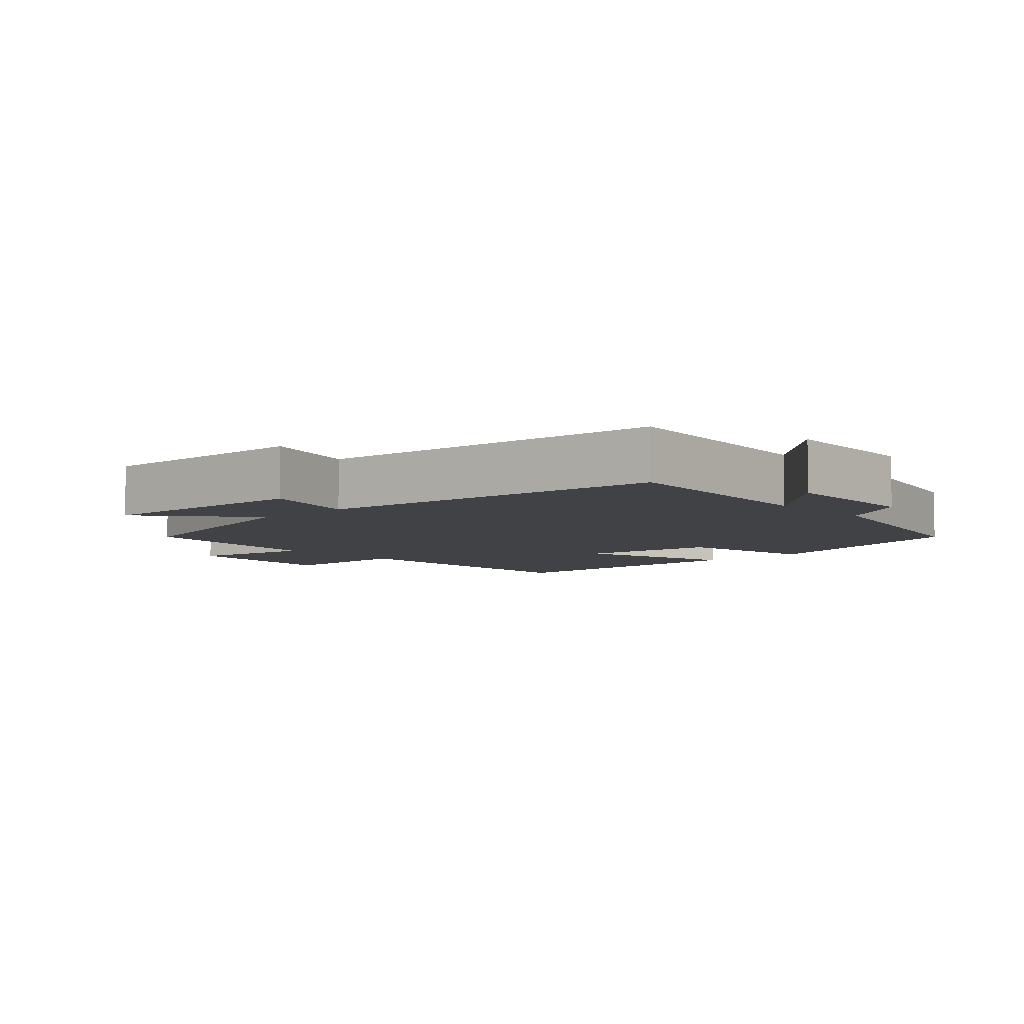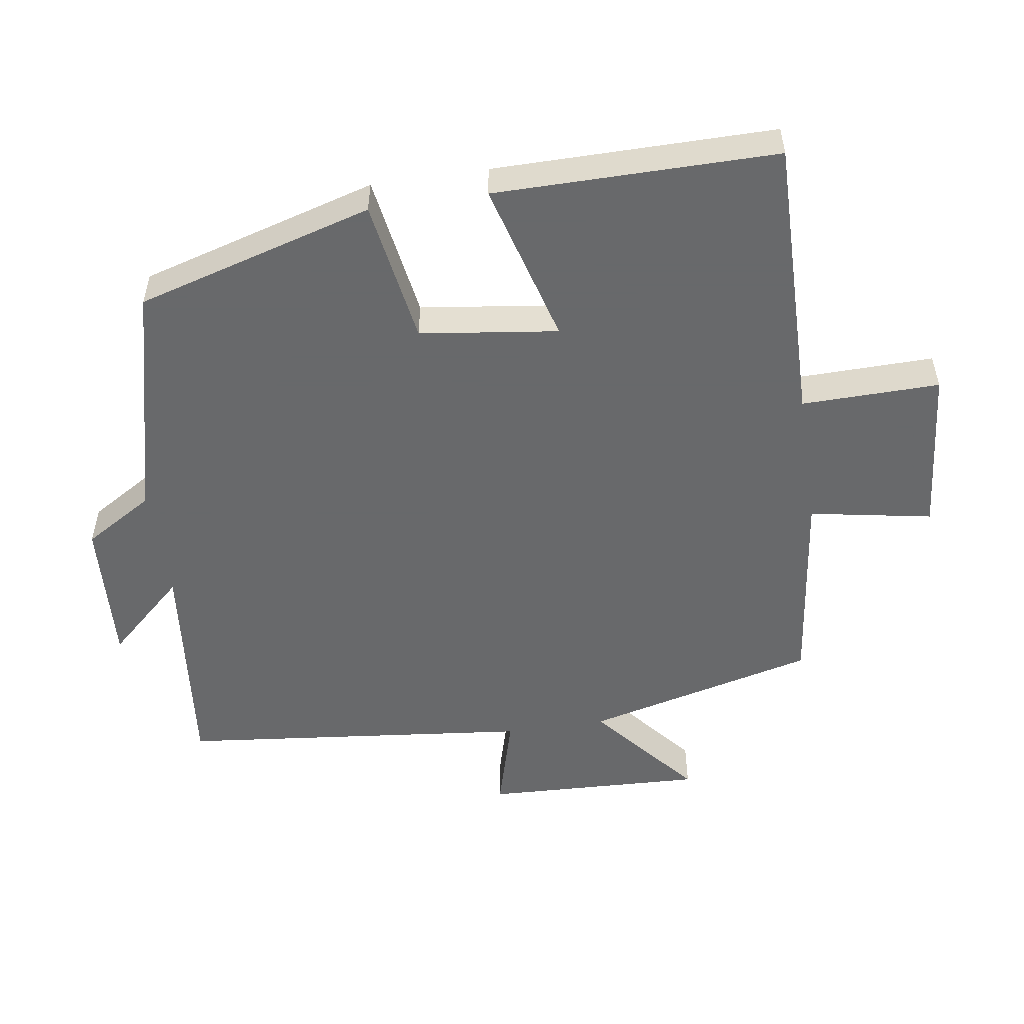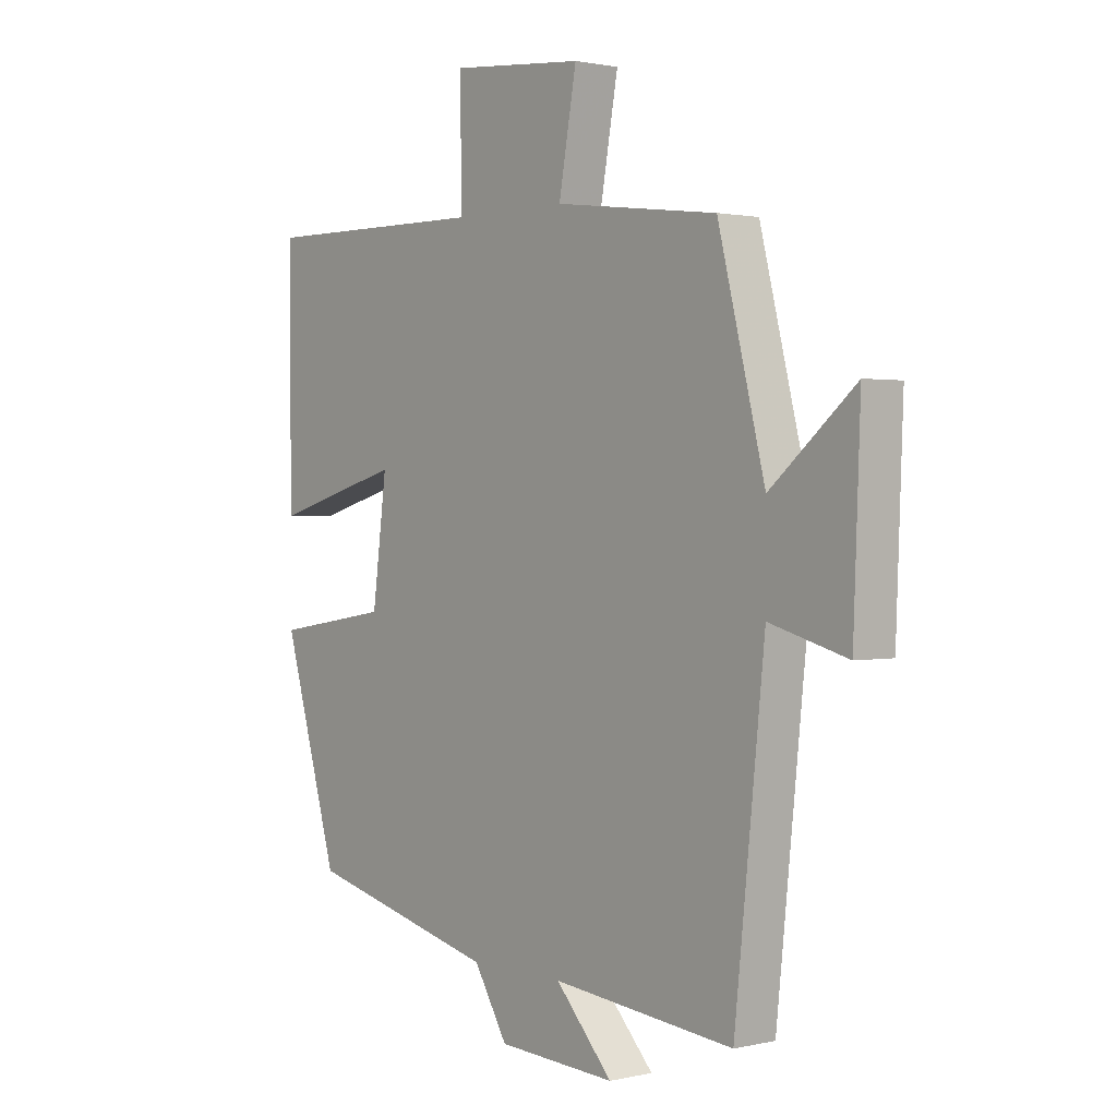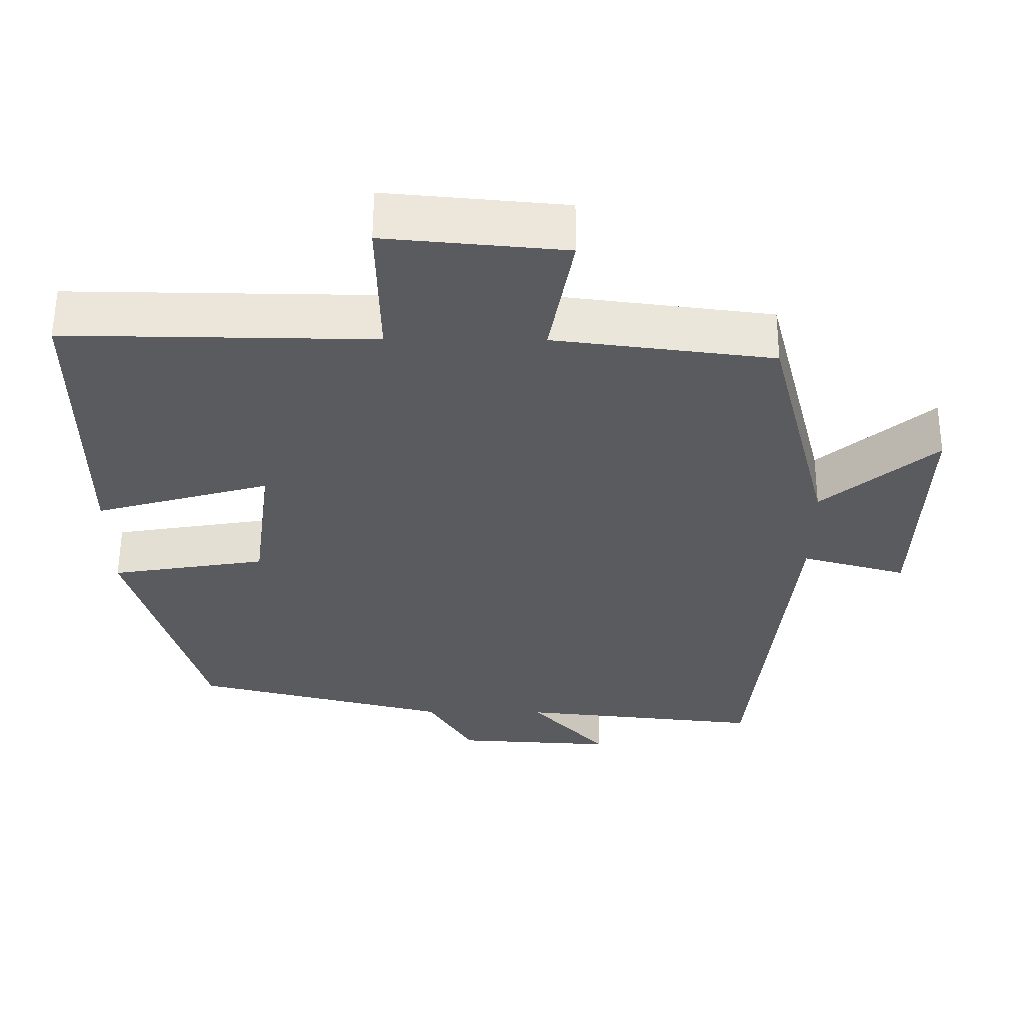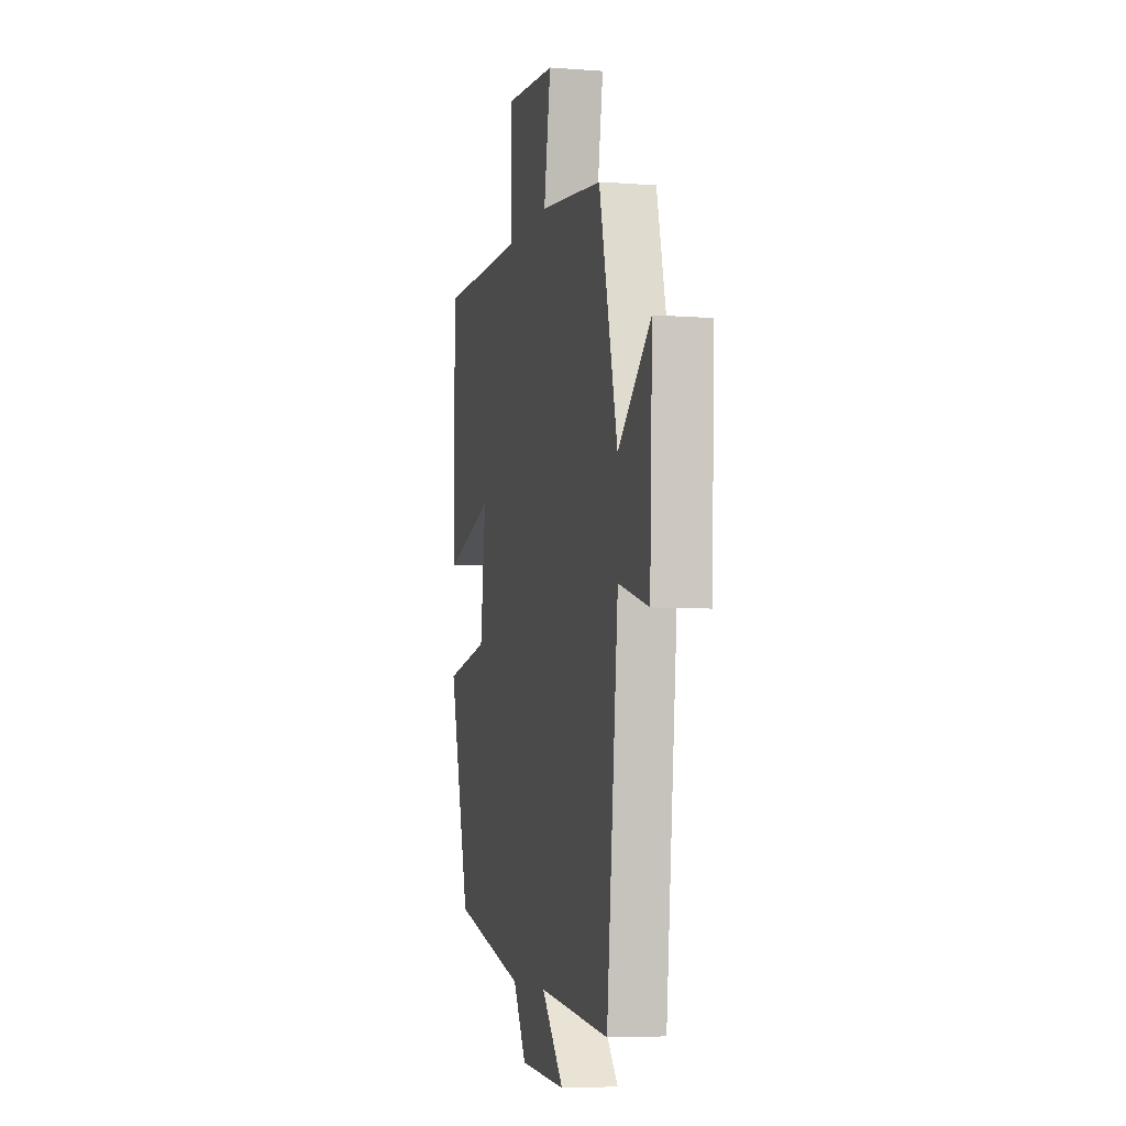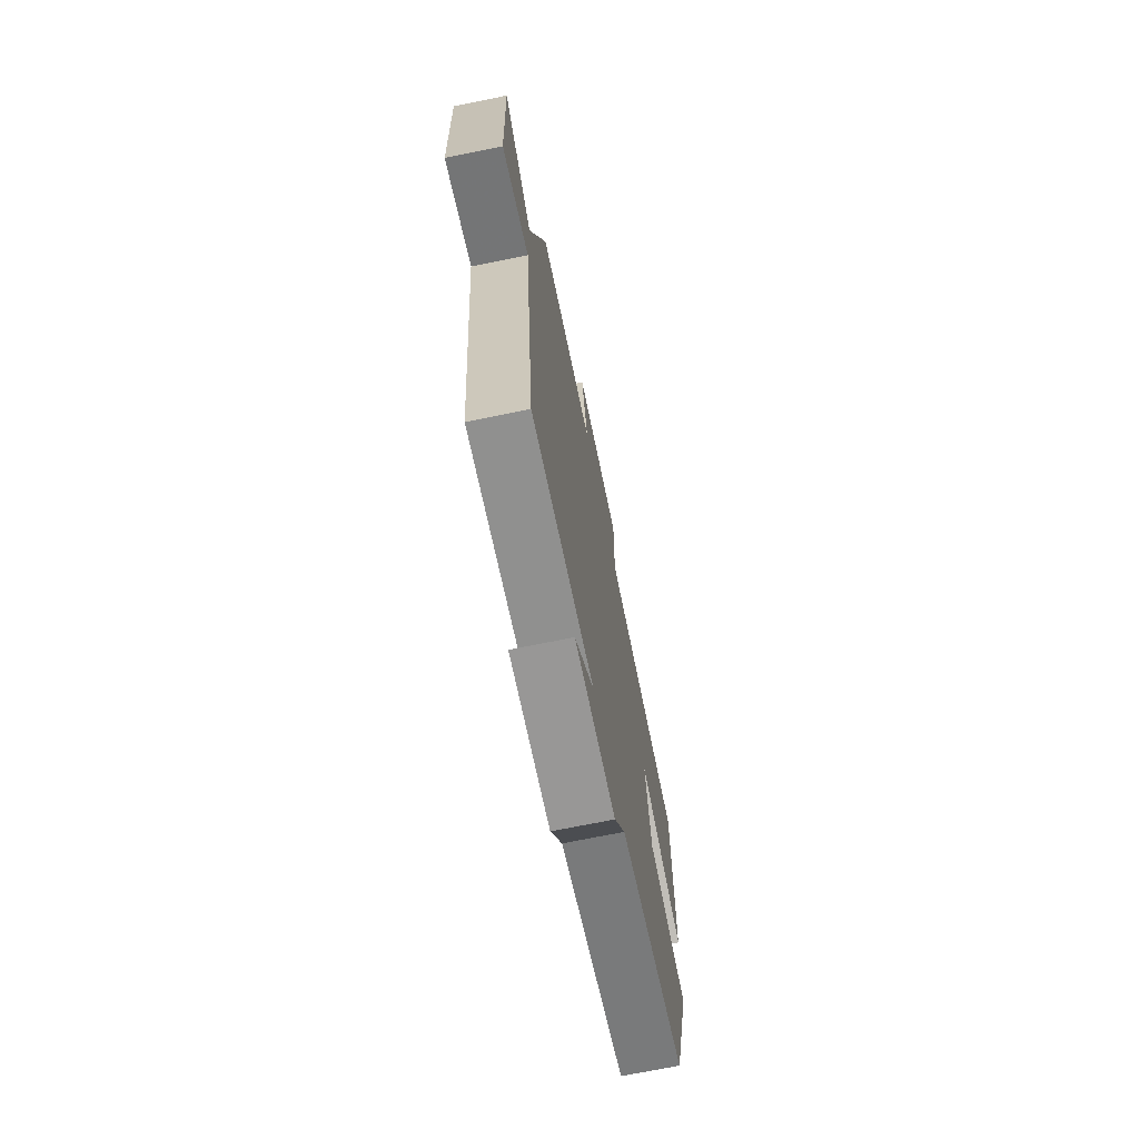
<metadata>
{"format":"obj","ext":"obj","renderer":"f3d","projection":"perspective","resolution":1024,"background":"white","views":[{"elev":-6.2,"azim":132.8,"up":"+Y"},{"elev":-52.6,"azim":-81.5,"up":"+Y"},{"elev":1.3,"azim":50.5,"up":"+Z"},{"elev":57.4,"azim":0.3,"up":"+Z"},{"elev":-5.8,"azim":76.9,"up":"+Z"},{"elev":-71.3,"azim":101.5,"up":"+Z"}]}
</metadata>
<code>
v 0.446 0.07 -0.534
v 0.117 0.07 -0.5
v 0.22 0.07 -0.612
v 0.006 0.07 -0.6
v -0.055 0.07 -0.5
v -0.4 0.07 -0.415
v -0.5 0.07 -0.071
v -0.29 0.07 -0.037
v -0.264 0.07 0.163
v -0.5 0.07 0.097
v -0.502 0.07 0.505
v -0.086 0.07 0.5
v -0.09 0.07 0.7
v 0.152 0.07 0.678
v 0.12 0.07 0.5
v 0.415 0.07 0.463
v 0.5 0.07 0.128
v 0.653 0.07 0.257
v 0.641 0.07 -0.061
v 0.5 0.07 -0.022
v 0.446 0 -0.534
v 0.117 0 -0.5
v 0.22 0 -0.612
v 0.006 0 -0.6
v -0.055 0 -0.5
v -0.4 0 -0.415
v -0.5 0 -0.071
v -0.29 0 -0.037
v -0.264 0 0.163
v -0.5 0 0.097
v -0.502 0 0.505
v -0.086 0 0.5
v -0.09 0 0.7
v 0.152 0 0.678
v 0.12 0 0.5
v 0.415 0 0.463
v 0.5 0 0.128
v 0.653 0 0.257
v 0.641 0 -0.061
v 0.5 0 -0.022
f 17 18 19 20
f 20 1 2
f 17 20 2
f 16 17 2
f 15 16 2
f 12 13 14 15
f 12 15 2
f 9 10 11 12
f 8 9 12 2
f 7 8 2
f 6 7 2
f 5 6 2
f 2 3 4 5
f 40 39 38 37
f 22 21 40
f 22 40 37
f 22 37 36
f 22 36 35
f 35 34 33 32
f 22 35 32
f 32 31 30 29
f 22 32 29 28
f 22 28 27
f 22 27 26
f 22 26 25
f 25 24 23 22
f 1 21 22 2
f 2 22 23 3
f 3 23 24 4
f 4 24 25 5
f 5 25 26 6
f 6 26 27 7
f 7 27 28 8
f 8 28 29 9
f 9 29 30 10
f 10 30 31 11
f 11 31 32 12
f 12 32 33 13
f 13 33 34 14
f 14 34 35 15
f 15 35 36 16
f 16 36 37 17
f 17 37 38 18
f 18 38 39 19
f 19 39 40 20
f 20 40 21 1

</code>
